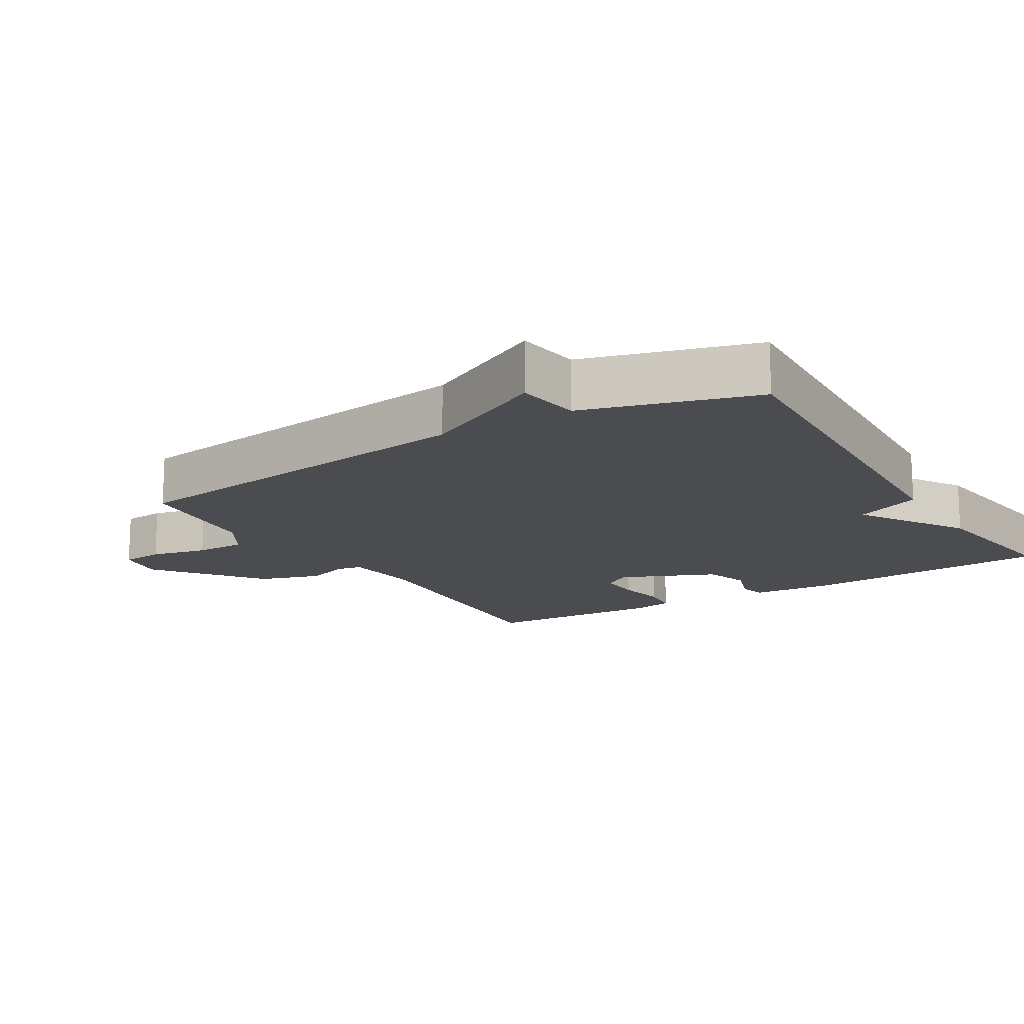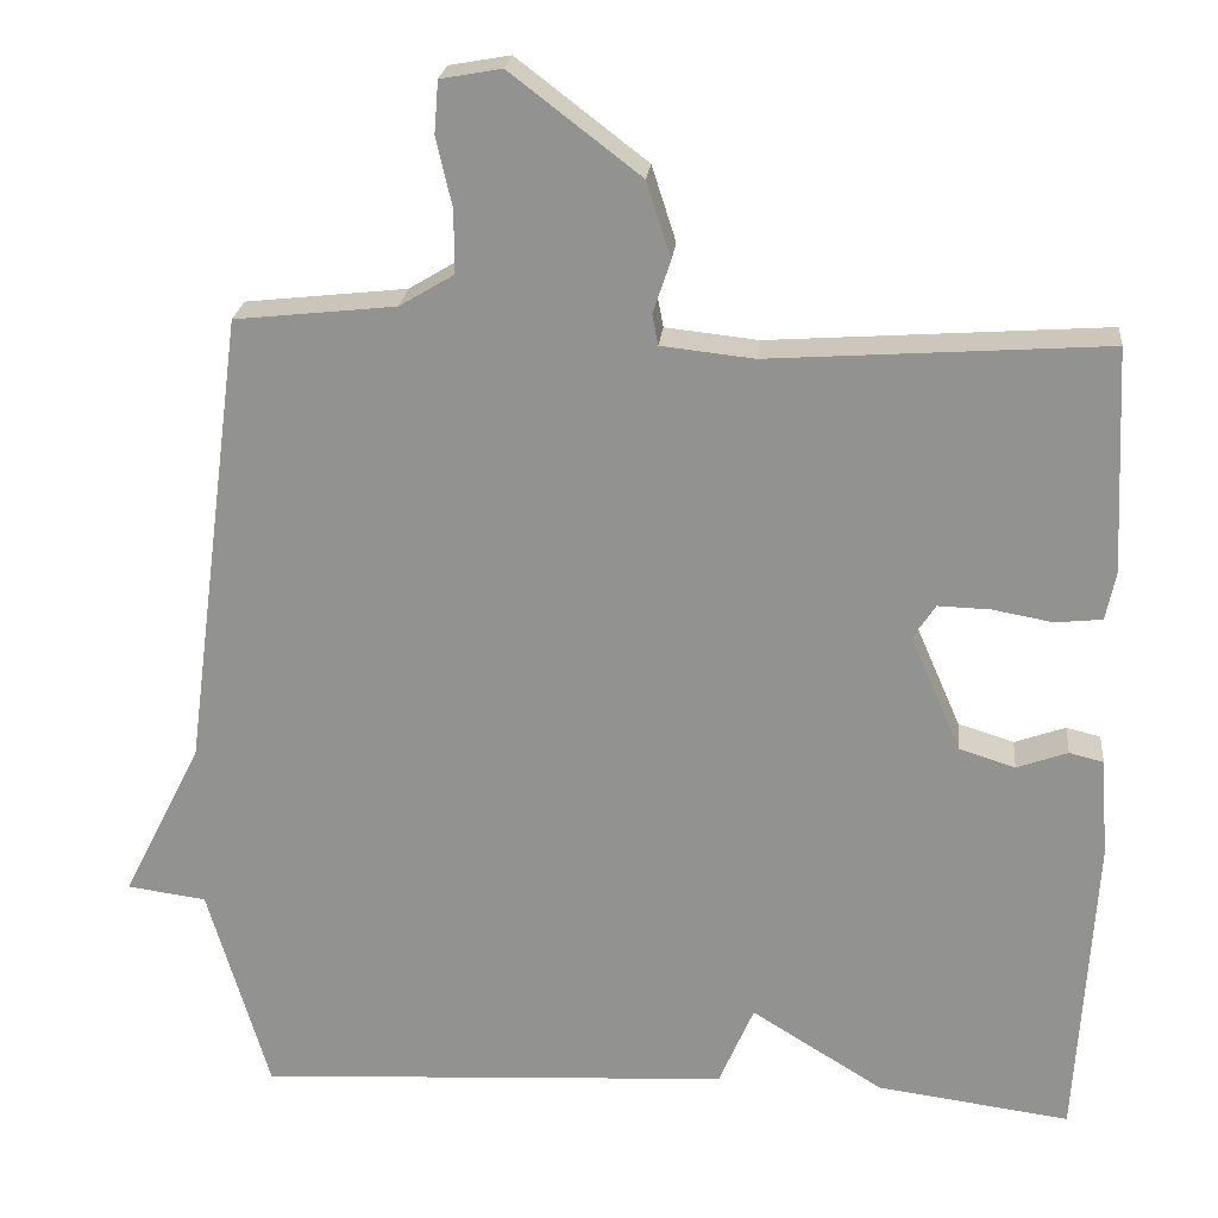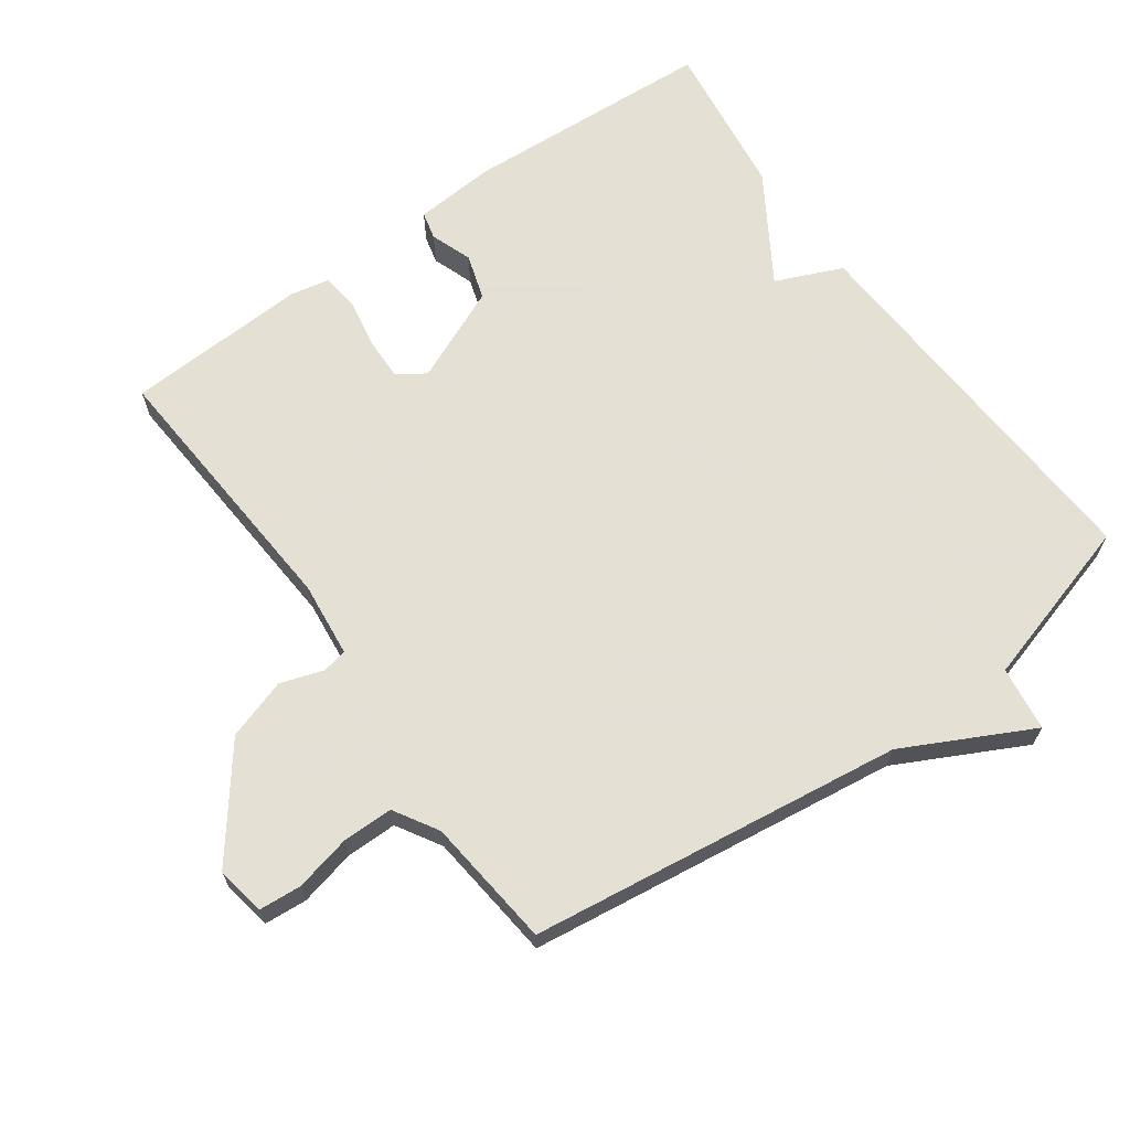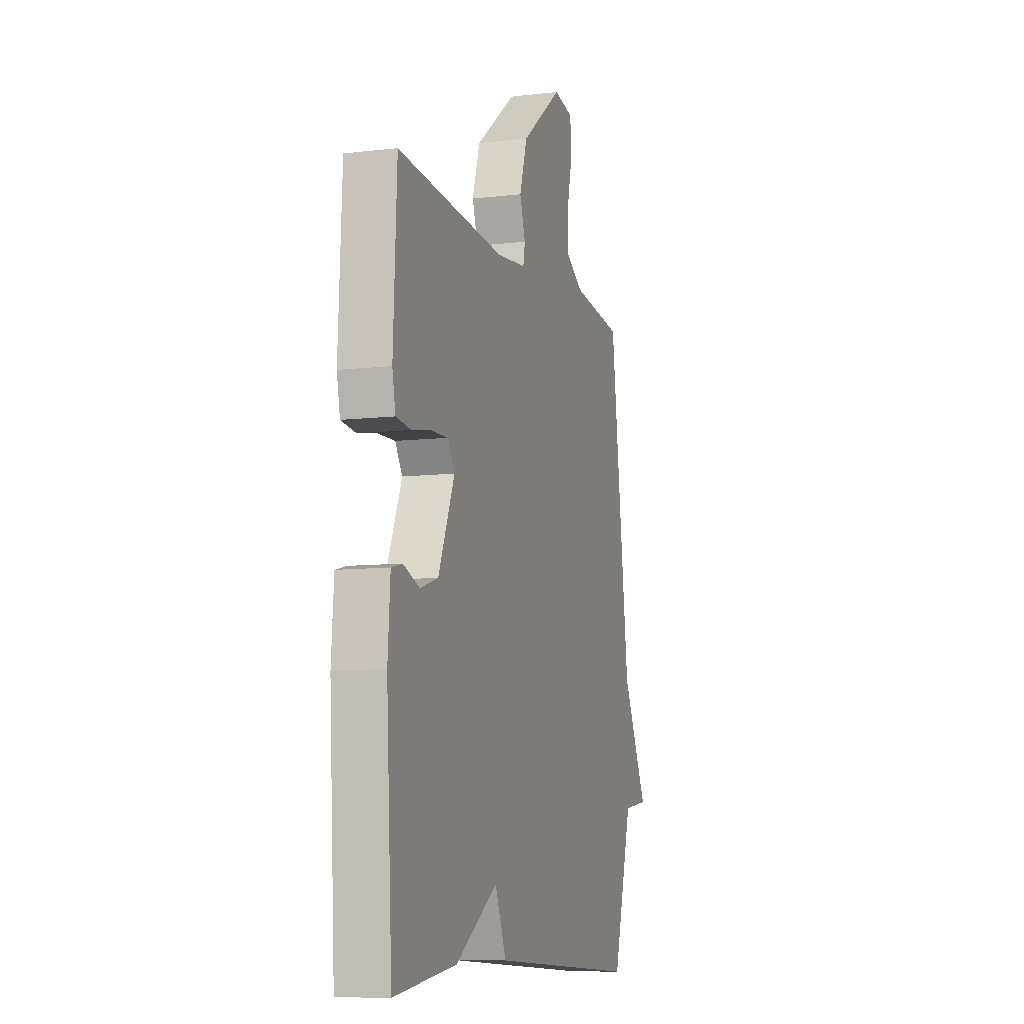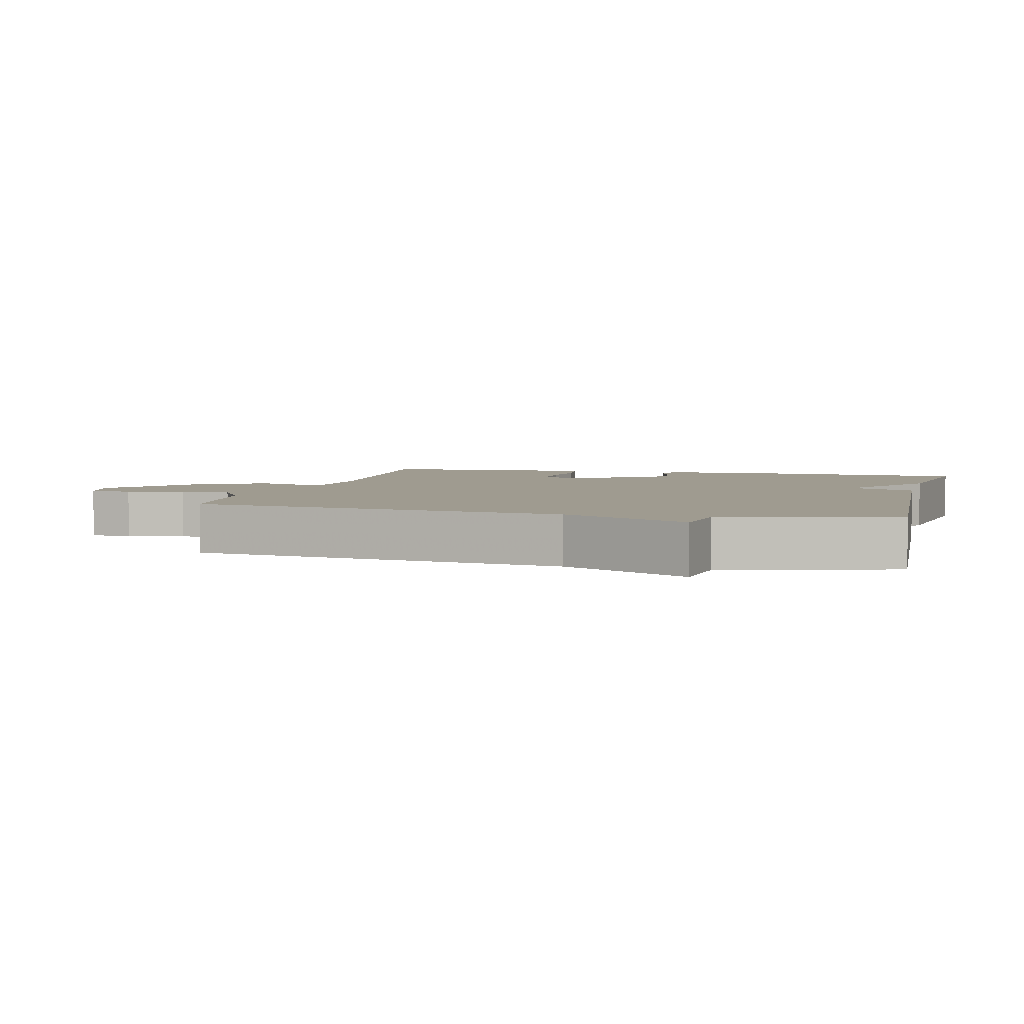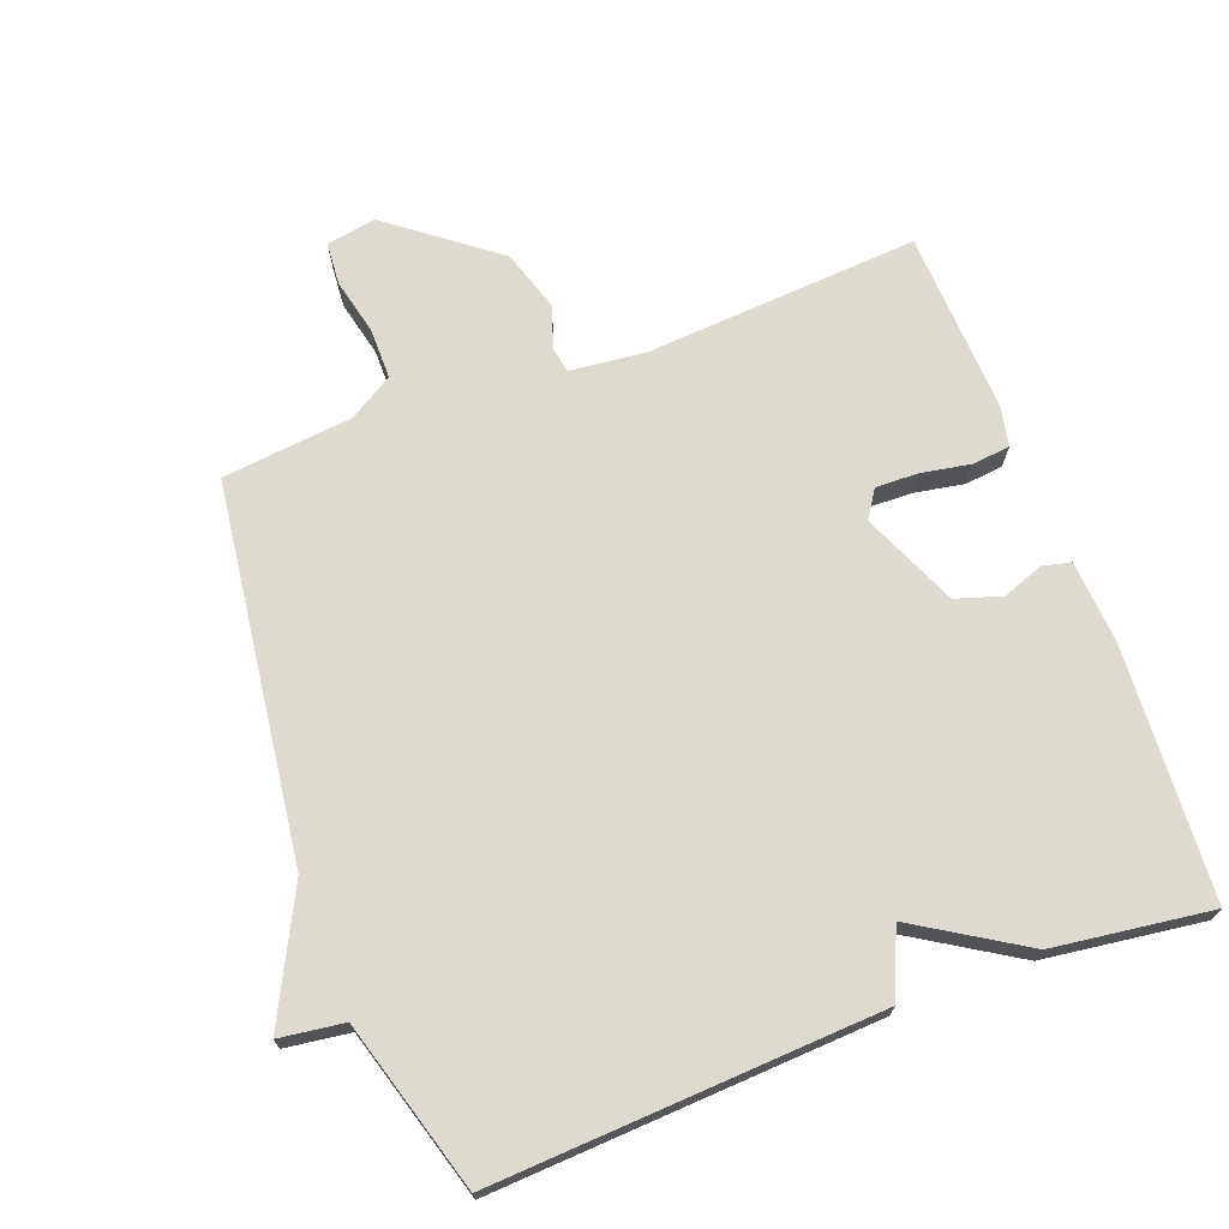
<metadata>
{"format":"obj","ext":"obj","renderer":"f3d","projection":"perspective","resolution":1024,"background":"white","views":[{"elev":-15.1,"azim":121.5,"up":"+Y"},{"elev":22.8,"azim":-174.3,"up":"+Z"},{"elev":66.2,"azim":54.4,"up":"+Y"},{"elev":-9.0,"azim":-72.7,"up":"+Z"},{"elev":4.1,"azim":104.2,"up":"+Y"},{"elev":70.7,"azim":159.4,"up":"+Y"}]}
</metadata>
<code>
v -0.5 0.07 0.5
v -0.097 0.07 0.472
v 0.014 0.07 0.484
v 0.021 0.07 0.521
v 0 0.07 0.584
v 0.029 0.07 0.674
v 0.184 0.07 0.793
v 0.257 0.07 0.78
v 0.262 0.07 0.718
v 0.243 0.07 0.635
v 0.243 0.07 0.56
v 0.308 0.07 0.521
v 0.5 0.07 0.5
v 0.573 0.07 -0.05
v 0.668 0.07 -0.237
v 0.573 0.07 -0.25
v 0.5 0.07 -0.5
v -0.068 0.07 -0.469
v -0.11 0.07 -0.371
v -0.268 0.07 -0.469
v -0.5 0.07 -0.5
v -0.522 0.07 -0.129
v -0.513 0.07 -0.009
v -0.472 0.07 0.001
v -0.411 0.07 -0.021
v -0.344 0.07 0
v -0.283 0.07 0.14
v -0.31 0.07 0.181
v -0.373 0.07 0.179
v -0.445 0.07 0.166
v -0.501 0.07 0.172
v -0.513 0.07 0.23
v -0.5 0 0.5
v -0.097 0 0.472
v 0.014 0 0.484
v 0.021 0 0.521
v 0 0 0.584
v 0.029 0 0.674
v 0.184 0 0.793
v 0.257 0 0.78
v 0.262 0 0.718
v 0.243 0 0.635
v 0.243 0 0.56
v 0.308 0 0.521
v 0.5 0 0.5
v 0.573 0 -0.05
v 0.668 0 -0.237
v 0.573 0 -0.25
v 0.5 0 -0.5
v -0.068 0 -0.469
v -0.11 0 -0.371
v -0.268 0 -0.469
v -0.5 0 -0.5
v -0.522 0 -0.129
v -0.513 0 -0.009
v -0.472 0 0.001
v -0.411 0 -0.021
v -0.344 0 0
v -0.283 0 0.14
v -0.31 0 0.181
v -0.373 0 0.179
v -0.445 0 0.166
v -0.501 0 0.172
v -0.513 0 0.23
f 32 1 2
f 31 32 2
f 30 31 2
f 29 30 2
f 28 29 2 3
f 27 28 3
f 26 27 3
f 23 24 25
f 22 23 25
f 21 22 25
f 20 21 25
f 19 20 25
f 19 25 26
f 16 17 18 19
f 16 19 26 3
f 16 3 4
f 15 16 4
f 14 15 4
f 12 13 14 4
f 8 9 10
f 7 8 10
f 6 7 10
f 5 6 10
f 4 5 10
f 4 10 11
f 4 11 12
f 34 33 64
f 34 64 63
f 34 63 62
f 34 62 61
f 35 34 61 60
f 35 60 59
f 35 59 58
f 57 56 55
f 57 55 54
f 57 54 53
f 57 53 52
f 57 52 51
f 58 57 51
f 51 50 49 48
f 35 58 51 48
f 36 35 48
f 36 48 47
f 36 47 46
f 36 46 45 44
f 42 41 40
f 42 40 39
f 42 39 38
f 42 38 37
f 42 37 36
f 43 42 36
f 44 43 36
f 1 33 34 2
f 2 34 35 3
f 3 35 36 4
f 4 36 37 5
f 5 37 38 6
f 6 38 39 7
f 7 39 40 8
f 8 40 41 9
f 9 41 42 10
f 10 42 43 11
f 11 43 44 12
f 12 44 45 13
f 13 45 46 14
f 14 46 47 15
f 15 47 48 16
f 16 48 49 17
f 17 49 50 18
f 18 50 51 19
f 19 51 52 20
f 20 52 53 21
f 21 53 54 22
f 22 54 55 23
f 23 55 56 24
f 24 56 57 25
f 25 57 58 26
f 26 58 59 27
f 27 59 60 28
f 28 60 61 29
f 29 61 62 30
f 30 62 63 31
f 31 63 64 32
f 32 64 33 1

</code>
